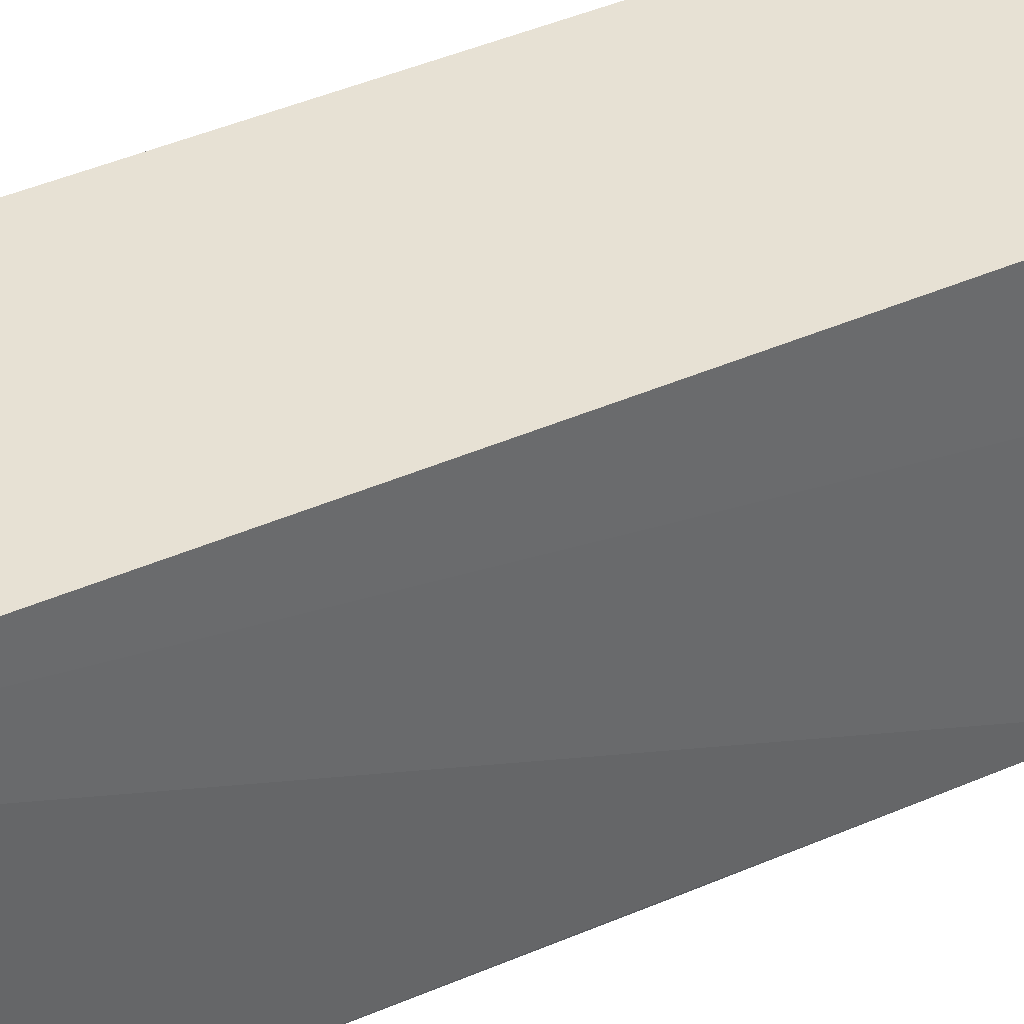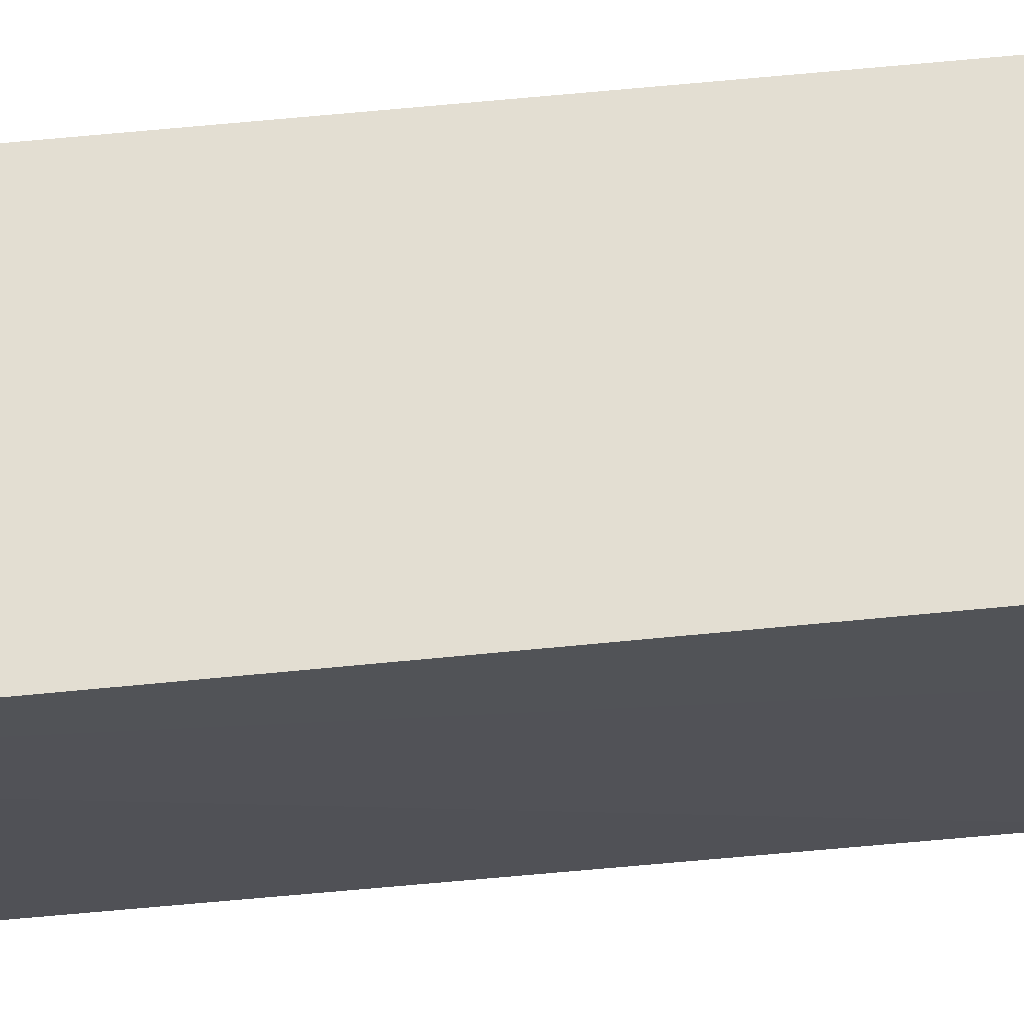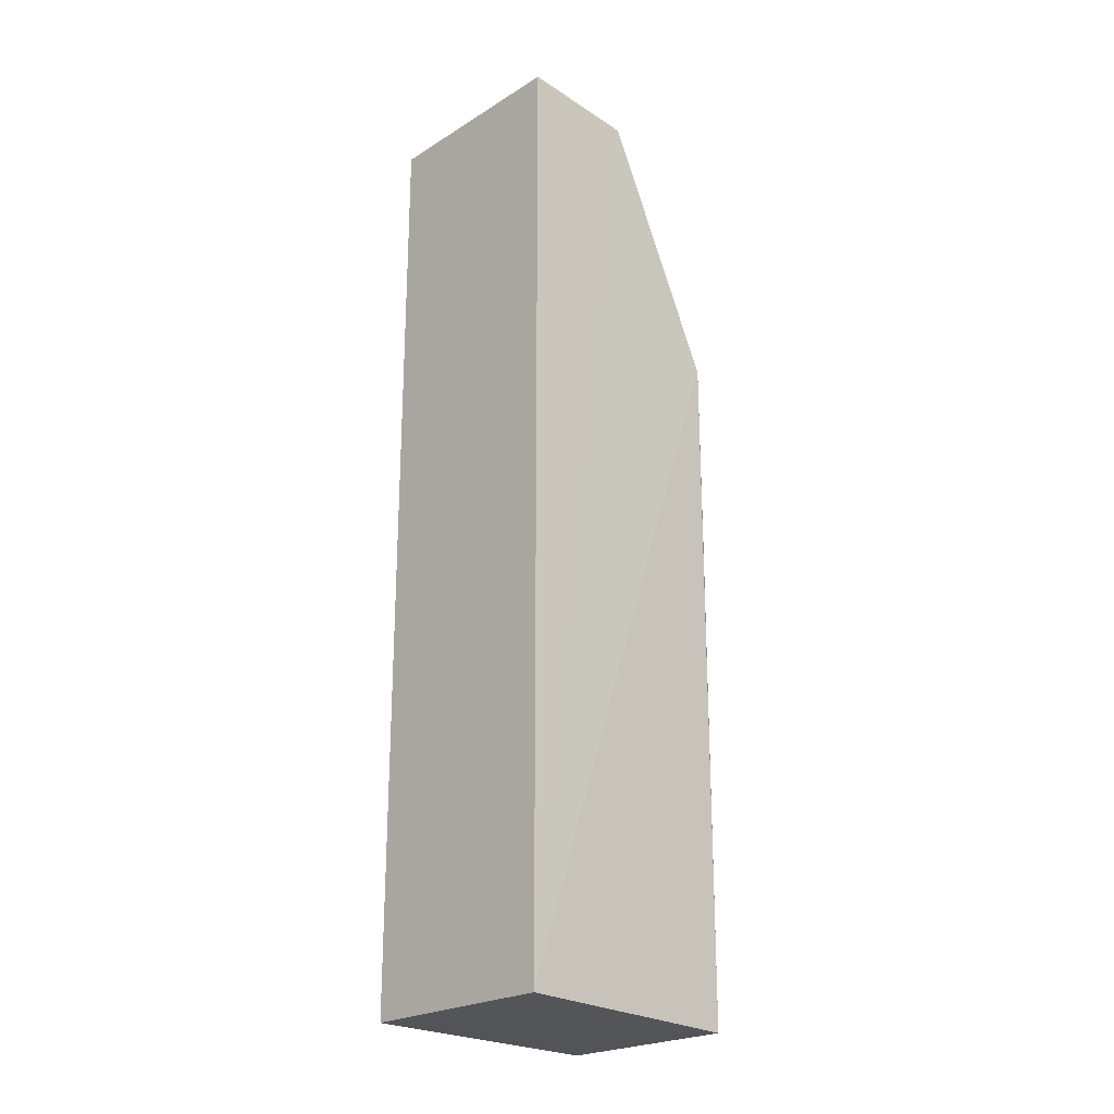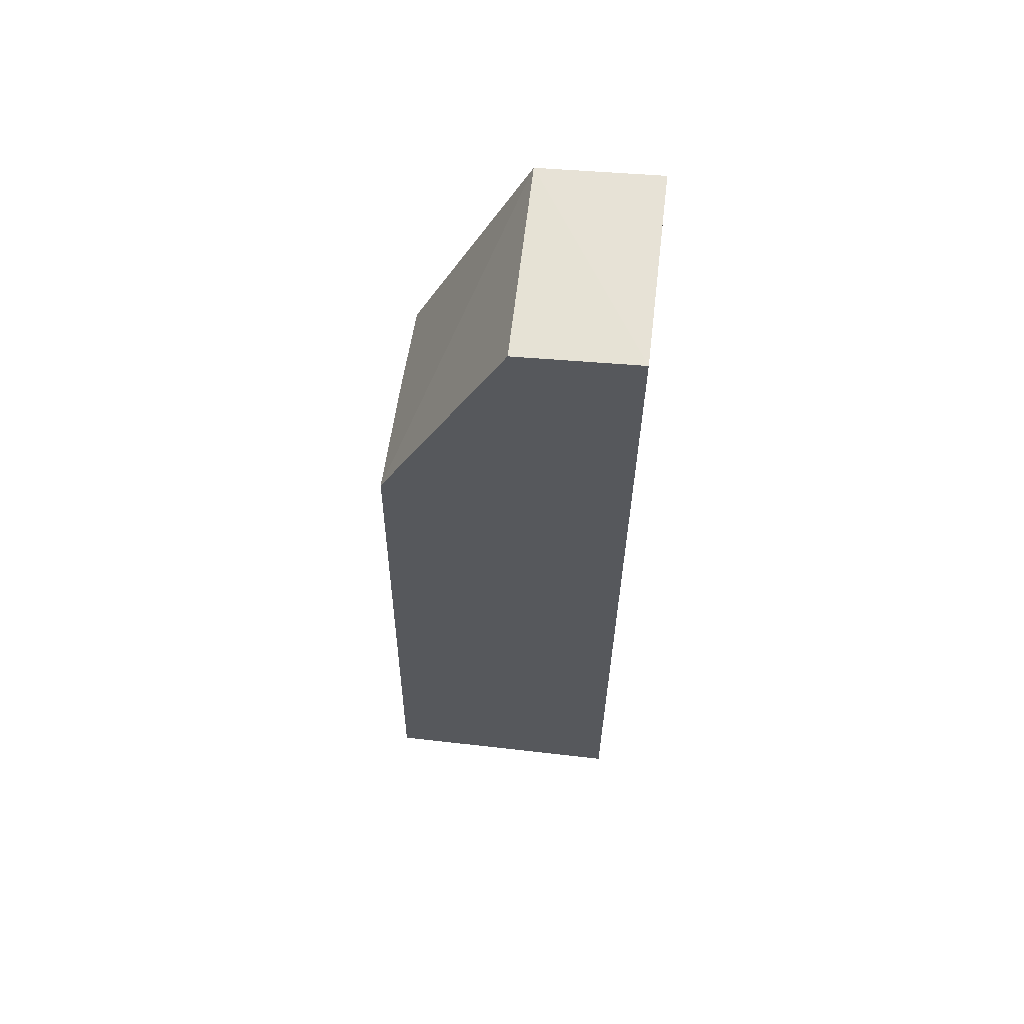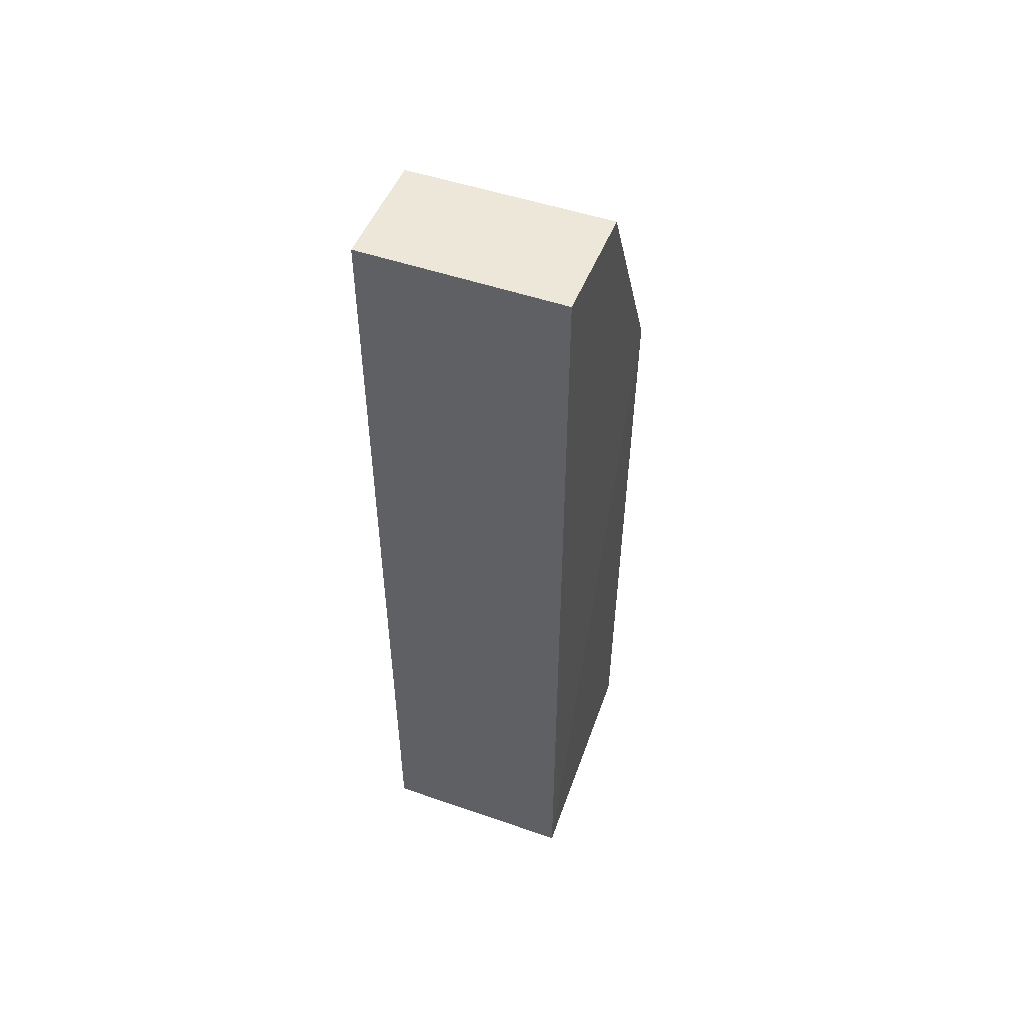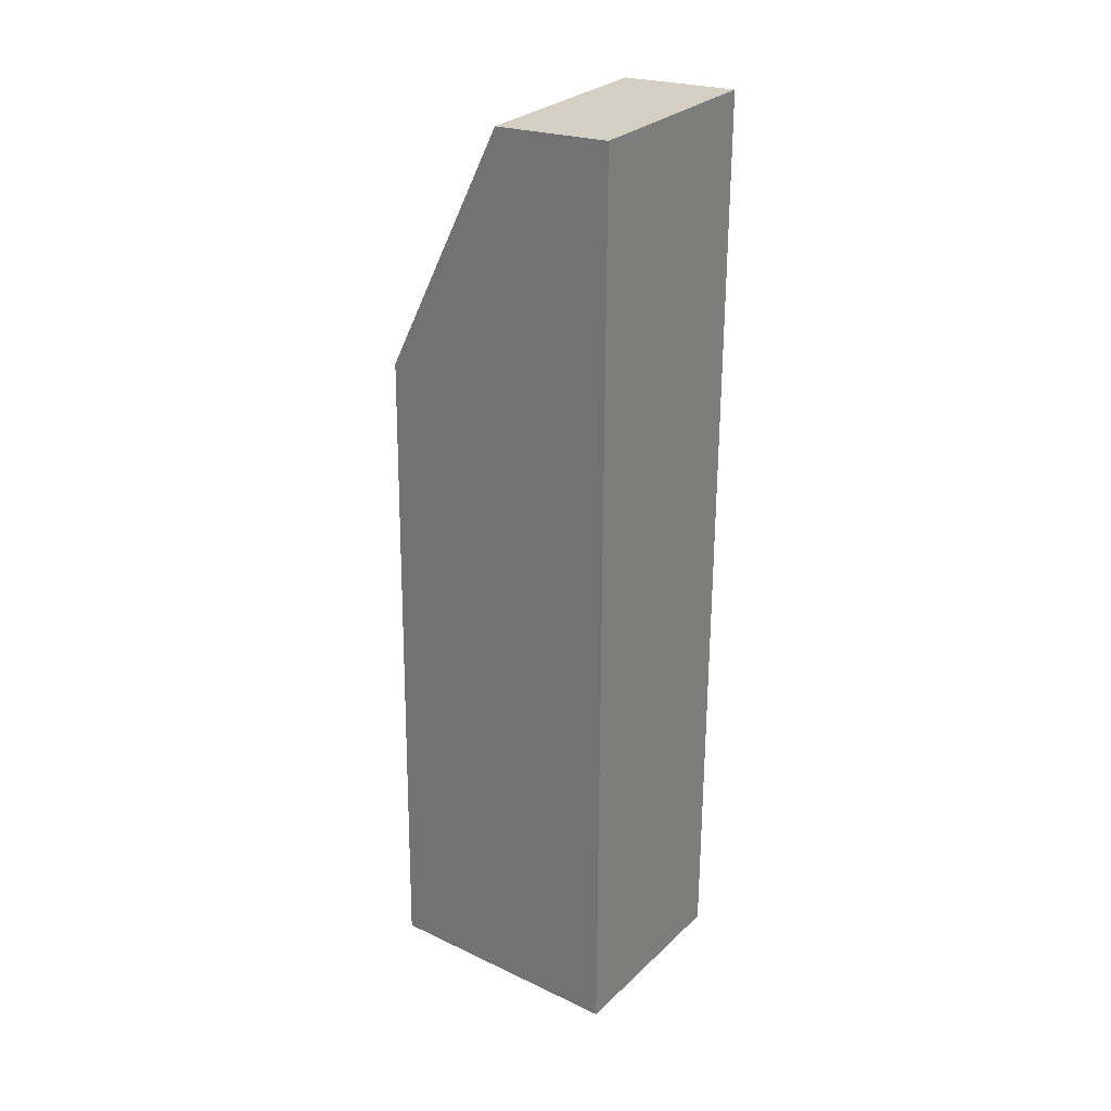
<metadata>
{"format":"obj","ext":"obj","renderer":"f3d","projection":"perspective","resolution":1024,"background":"white","views":[{"elev":39.5,"azim":-119.0,"up":"+Y"},{"elev":67.6,"azim":-95.5,"up":"+Y"},{"elev":-23.7,"azim":-134.4,"up":"+Z"},{"elev":61.8,"azim":96.9,"up":"+Z"},{"elev":51.8,"azim":-159.4,"up":"+Z"},{"elev":28.1,"azim":126.0,"up":"+Z"}]}
</metadata>
<code>
v -0.01837 -0.01109 0.1306
v -0.01836 -0.01693 0.1303
v -0.01836 -0.01114 0.08432
v -0.02829 -0.01114 0.08432
v -0.02829 -0.01699 0.1304
v -0.01833 -0.02361 0.08428
v -0.02828 -0.01111 0.1307
v -0.01835 -0.02308 0.118
v -0.02799 -0.023 0.08411
v -0.02827 -0.02278 0.1181
v -0.02425 -0.02295 0.118
v -0.02815 -0.02292 0.1081
v -0.02619 -0.02295 0.1141
f 1 3 4
f 5 2 1
f 6 1 2
f 6 3 1
f 7 5 1
f 7 1 4
f 7 4 5
f 8 6 2
f 8 2 5
f 9 4 3
f 9 3 6
f 10 5 4
f 10 4 9
f 11 8 5
f 11 5 10
f 11 6 8
f 12 10 9
f 12 9 6
f 13 11 10
f 13 10 12
f 13 12 6
f 13 6 11

</code>
